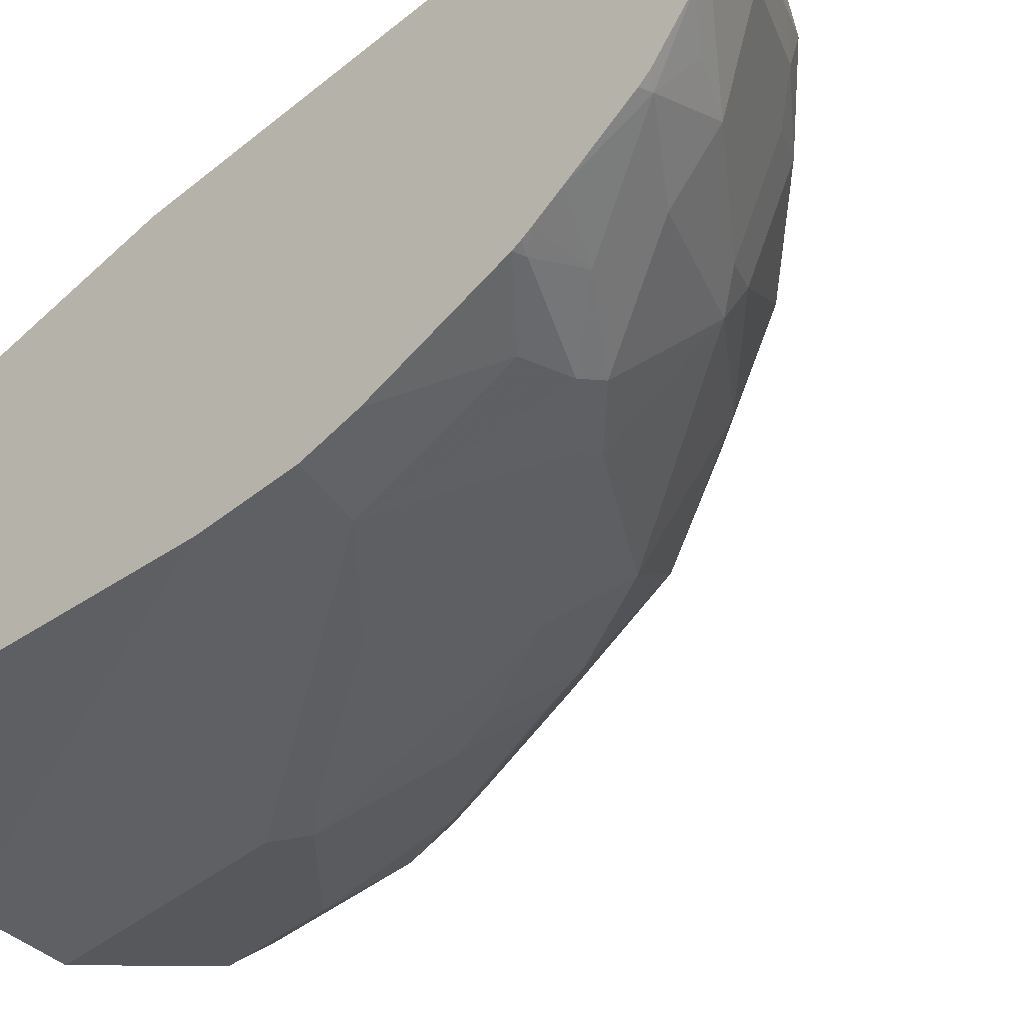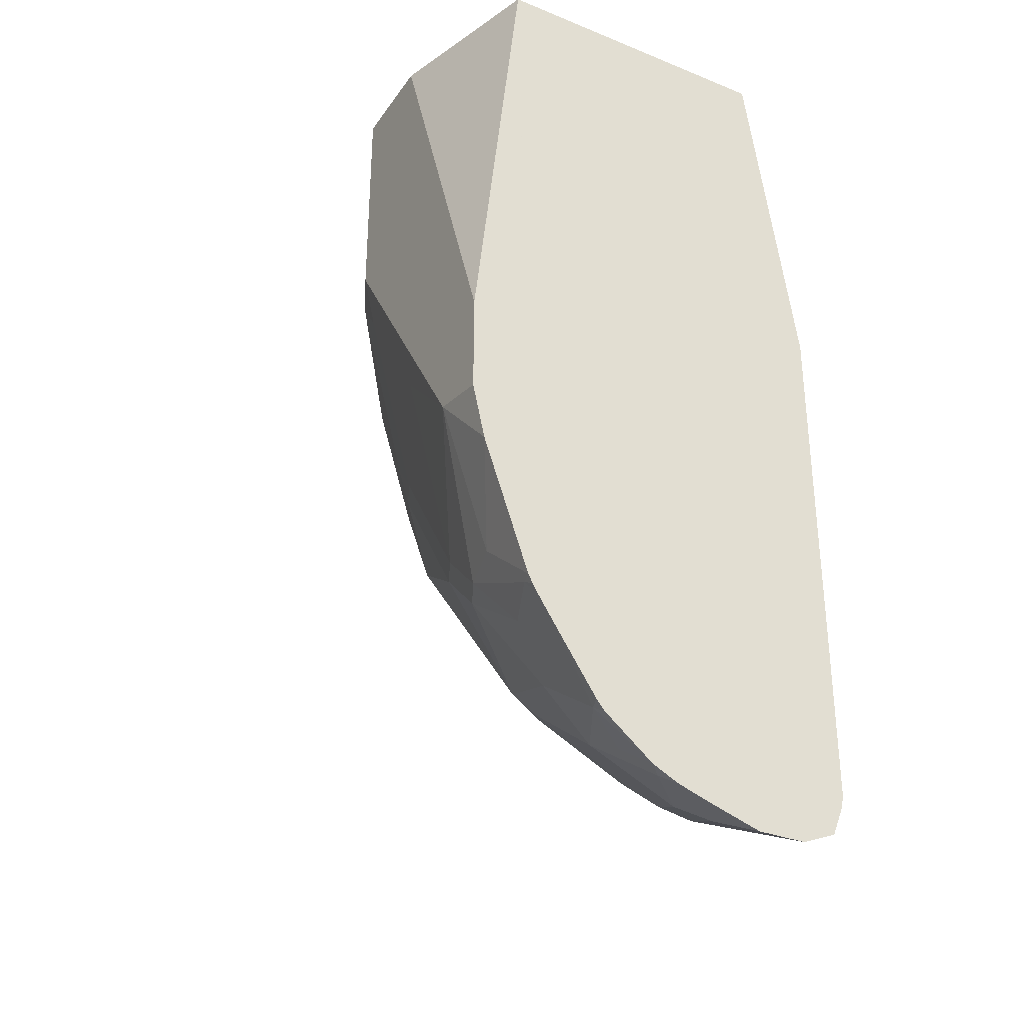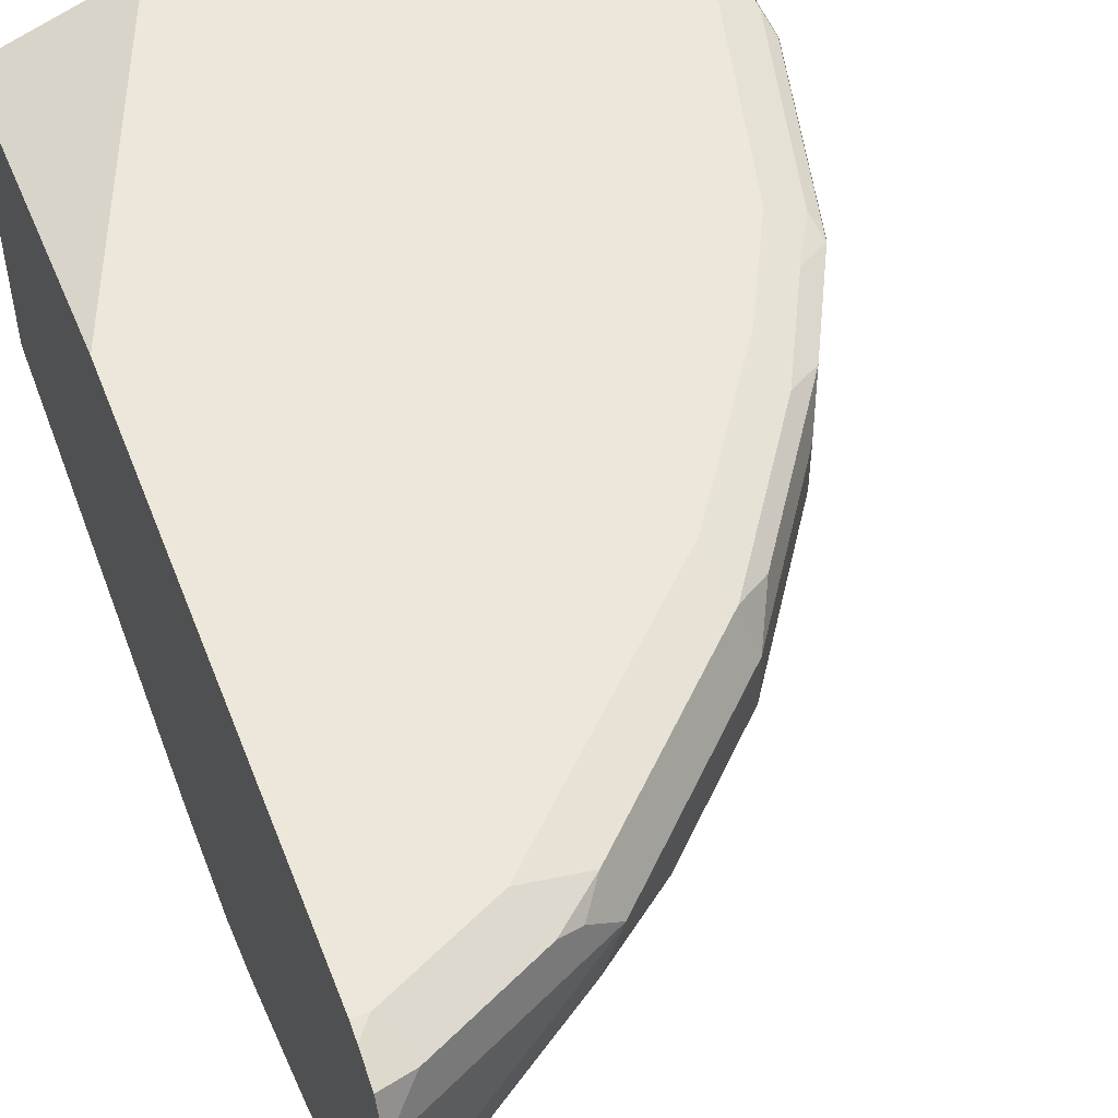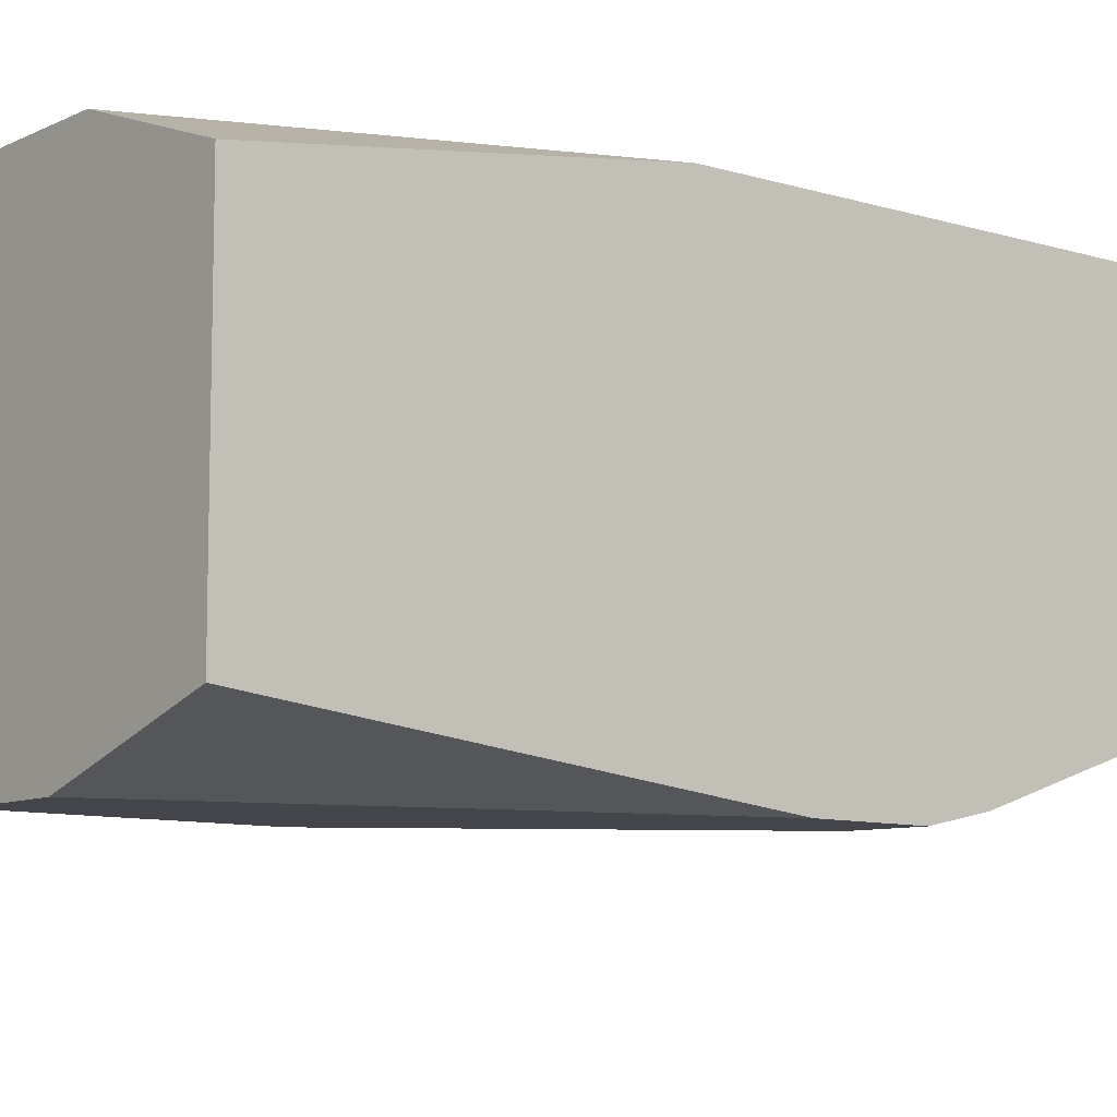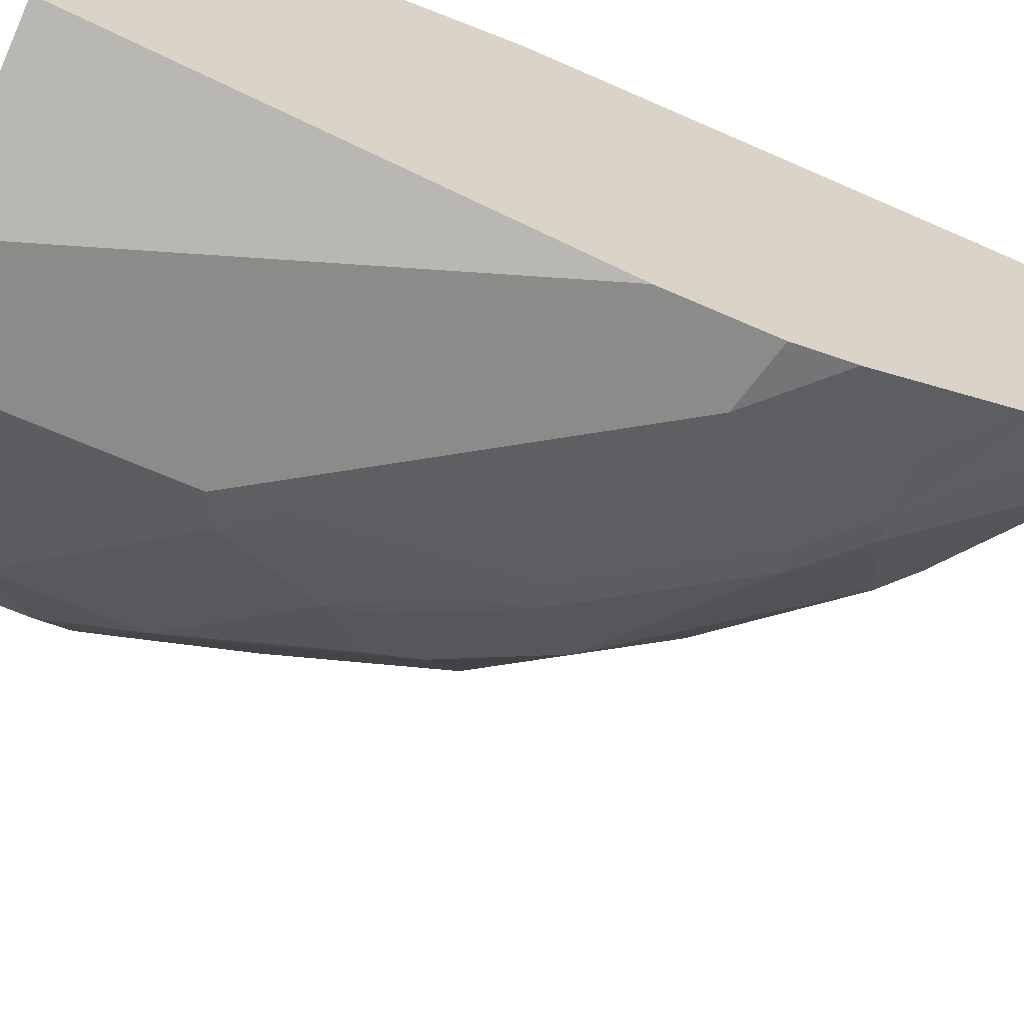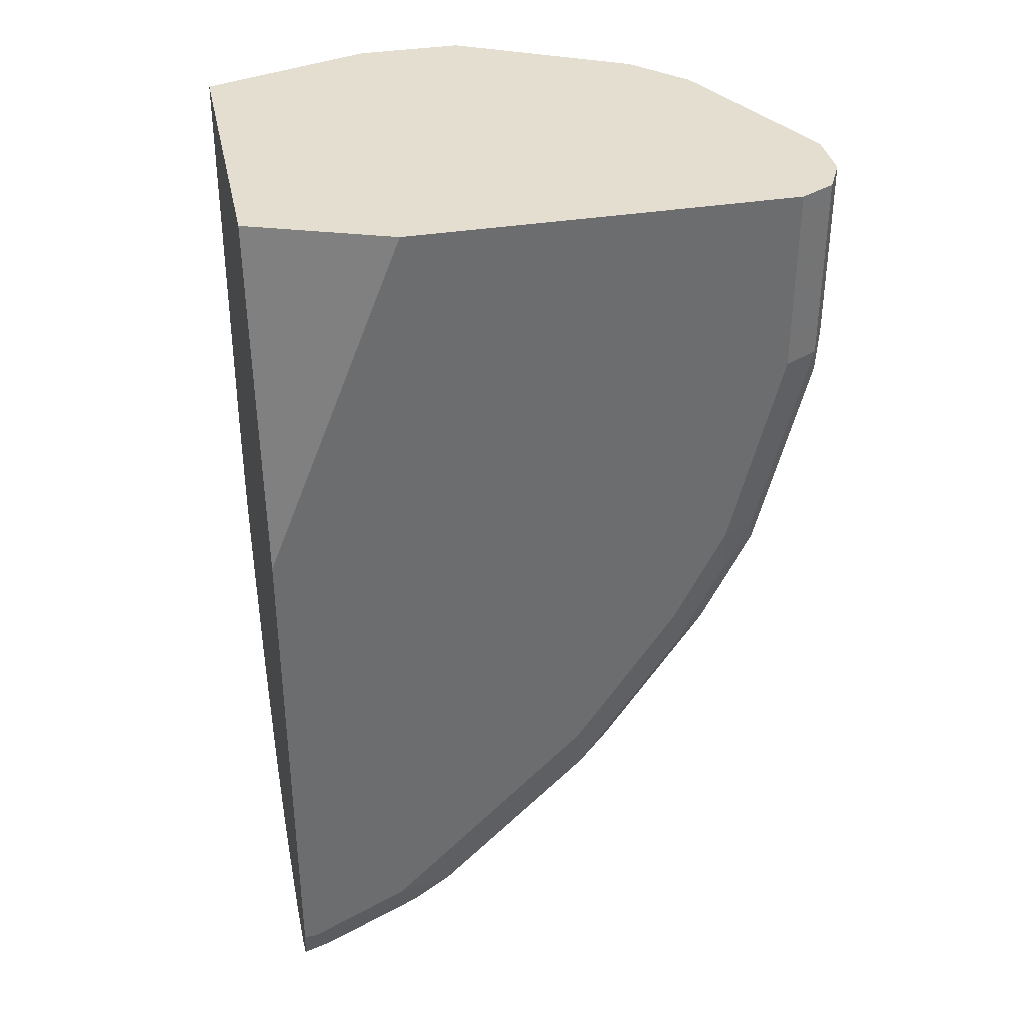
<metadata>
{"format":"obj","ext":"obj","renderer":"f3d","projection":"perspective","resolution":1024,"background":"white","views":[{"elev":-43.6,"azim":133.5,"up":"+Y"},{"elev":-32.5,"azim":60.7,"up":"+Z"},{"elev":51.5,"azim":159.2,"up":"+Y"},{"elev":-9.2,"azim":51.1,"up":"+Y"},{"elev":-63.7,"azim":65.8,"up":"+Y"},{"elev":36.4,"azim":168.2,"up":"+Z"}]}
</metadata>
<code>
v -0.3489 -0.422 -0.4559
v -0.5116 -0.422 -0.2626
v -0.3489 -0.422 -0.2405
v -0.4386 -0.422 -0.01238
v -0.5685 -0.422 -0.01238
v -0.682 -0.4222 -0.01238
v -0.682 -0.4222 -0.1299
v -0.6495 -0.4222 -0.2598
v -0.6712 -0.433 -0.2598
v -0.7037 -0.4331 -0.1299
v -0.7037 -0.4331 -0.01238
v -0.7064 -0.4385 -0.1462
v -0.6739 -0.4385 -0.2761
v -0.6536 -0.4304 -0.2923
v -0.6171 -0.4222 -0.3248
v -0.6211 -0.4304 -0.3573
v -0.6414 -0.4385 -0.341
v -0.5562 -0.4304 -0.4547
v -0.5521 -0.4222 -0.4222
v -0.4222 -0.4222 -0.5521
v -0.3573 -0.4222 -0.5846
v -0.3681 -0.4331 -0.6062
v -0.3489 -0.4246 -0.5942
v -0.3489 -0.4317 -0.6115
v -0.3489 -0.4547 -0.01238
v -0.3489 -0.4222 -0.5846
v -0.5197 -0.682 -0.01238
v -0.3489 -0.6496 -0.01238
v -0.3489 -0.4547 -0.6213
v -0.3489 -0.4872 -0.6213
v -0.4655 -0.4547 -0.5629
v -0.4385 -0.4709 -0.5765
v -0.4547 -0.4872 -0.5643
v -0.3735 -0.5034 -0.6089
v -0.3489 -0.5197 -0.6112
v -0.3489 -0.5438 -0.603
v -0.3489 -0.5605 -0.5947
v -0.3573 -0.5521 -0.5968
v -0.3735 -0.5684 -0.5765
v -0.406 -0.5684 -0.5602
v -0.3573 -0.5954 -0.5629
v -0.3489 -0.5926 -0.5685
v -0.3489 -0.5982 -0.5615
v -0.3489 -0.6259 -0.5194
v -0.3897 -0.6279 -0.498
v -0.406 -0.6008 -0.5278
v -0.4872 -0.5765 -0.4912
v -0.4385 -0.6333 -0.4628
v -0.4222 -0.6414 -0.4587
v -0.3573 -0.6414 -0.4912
v -0.3489 -0.6372 -0.5017
v -0.3489 -0.6407 -0.4957
v -0.3489 -0.6435 -0.4902
v -0.3489 -0.6739 -0.4022
v -0.3897 -0.6496 -0.4547
v -0.3897 -0.682 -0.3573
v -0.4547 -0.6414 -0.4263
v -0.4709 -0.6333 -0.4303
v -0.5684 -0.6008 -0.3654
v -0.5684 -0.5359 -0.4303
v -0.498 -0.5521 -0.498
v -0.4709 -0.5684 -0.5115
v -0.498 -0.4872 -0.5305
v -0.563 -0.4872 -0.4655
v -0.5954 -0.5196 -0.4005
v -0.6279 -0.4872 -0.3681
v -0.6333 -0.5359 -0.3329
v -0.6008 -0.6008 -0.3004
v -0.6658 -0.5359 -0.2355
v -0.6414 -0.5196 -0.3289
v -0.6739 -0.5196 -0.2314
v -0.7037 -0.5088 -0.1407
v -0.7145 -0.4872 -0.1299
v -0.6712 -0.5738 -0.1407
v -0.6712 -0.5413 -0.2057
v -0.6658 -0.5684 -0.1705
v -0.6333 -0.6008 -0.203
v -0.6062 -0.6062 -0.2707
v -0.5738 -0.6387 -0.2382
v -0.5684 -0.6333 -0.268
v -0.5413 -0.6387 -0.3032
v -0.5413 -0.6712 -0.1732
v -0.5197 -0.6739 -0.1989
v -0.5197 -0.682 -0.1624
v -0.4547 -0.6739 -0.2964
v -0.5197 -0.6414 -0.3289
v -0.5359 -0.6333 -0.3329
v -0.5975 -0.6431 -0.1039
v -0.6279 -0.6279 -0.0866
v -0.6387 -0.6062 -0.1732
v -0.6604 -0.5954 -0.1191
v -0.6604 -0.5954 -0.01238
v -0.7145 -0.4872 -0.01238
v -0.7145 -0.4547 -0.01238
v -0.7145 -0.4547 -0.1299
v -0.682 -0.4547 -0.2598
v -0.6739 -0.4872 -0.2639
v -0.6495 -0.4872 -0.3248
v -0.6279 -0.6279 -0.01238
v -0.6279 -0.4547 -0.3681
v -0.563 -0.4547 -0.4655
v -0.5765 -0.4385 -0.4385
v -0.4587 -0.4303 -0.5521
v -0.4466 -0.4385 -0.5684
v -0.433 -0.4331 -0.5738
v -0.4709 -0.5034 -0.544
v -0.3897 -0.5197 -0.5968
v -0.3489 -0.682 -0.3007
v -0.3489 -0.682 -0.3657
v -0.4547 -0.682 -0.01238
f 74 92 93
f 82 89 79
f 90 79 89
f 90 78 79
f 90 77 78
f 74 77 90
f 74 90 91
f 74 91 92
f 82 84 89
f 74 93 73
f 94 93 11
f 95 73 94
f 96 73 95
f 96 97 73
f 96 98 97
f 96 13 98
f 96 95 13
f 95 12 13
f 95 94 12
f 94 11 12
f 84 88 89
f 93 92 11
f 94 73 93
f 84 27 88
f 76 77 74
f 85 57 56
f 69 74 75
f 76 74 69
f 92 27 11
f 76 69 77
f 69 68 77
f 68 78 77
f 68 79 78
f 80 79 68
f 81 79 80
f 81 82 79
f 83 82 81
f 84 56 27
f 83 84 82
f 83 85 56
f 83 86 85
f 83 81 86
f 81 87 86
f 81 80 87
f 80 59 87
f 80 68 59
f 87 59 58
f 87 58 86
f 57 86 58
f 85 86 57
f 83 56 84
f 99 27 92
f 103 18 20
f 99 89 88
f 33 63 31
f 33 106 63
f 33 107 106
f 33 34 107
f 34 36 107
f 38 107 36
f 38 40 107
f 40 106 107
f 40 62 106
f 40 47 62
f 106 62 63
f 64 101 63
f 66 101 64
f 14 17 13
f 56 108 27
f 109 108 56
f 109 28 108
f 109 54 28
f 109 56 54
f 54 56 55
f 110 108 28
f 110 27 108
f 110 28 27
f 31 63 101
f 24 25 29
f 24 29 22
f 31 104 29
f 99 92 89
f 89 92 91
f 90 89 91
f 98 13 17
f 98 17 66
f 98 66 70
f 98 70 97
f 71 97 70
f 71 73 97
f 67 70 66
f 100 66 17
f 99 88 27
f 100 101 66
f 102 101 17
f 102 18 101
f 102 17 18
f 103 101 18
f 103 31 101
f 103 104 31
f 103 105 104
f 103 20 105
f 105 20 22
f 105 22 29
f 105 29 104
f 100 17 101
f 72 75 74
f 72 69 75
f 72 73 71
f 21 22 20
f 23 22 21
f 23 24 22
f 23 25 24
f 23 26 25
f 23 21 26
f 21 1 26
f 26 1 25
f 3 25 1
f 3 4 25
f 4 11 25
f 6 11 4
f 25 11 27
f 28 25 27
f 28 29 25
f 30 29 28
f 30 31 29
f 32 31 30
f 32 33 31
f 32 34 33
f 32 30 34
f 35 34 30
f 35 36 34
f 72 74 73
f 20 2 1
f 15 8 2
f 19 15 2
f 2 3 1
f 2 4 3
f 5 4 2
f 5 6 4
f 5 7 6
f 5 2 7
f 7 2 8
f 9 7 8
f 10 7 9
f 10 6 7
f 10 11 6
f 35 30 36
f 10 12 11
f 9 13 12
f 9 14 13
f 9 8 14
f 15 14 8
f 16 14 15
f 16 17 14
f 16 18 17
f 16 15 18
f 19 18 15
f 19 20 18
f 19 2 20
f 10 9 12
f 30 28 36
f 21 20 1
f 37 38 36
f 50 55 49
f 49 55 56
f 49 56 57
f 49 57 58
f 48 49 58
f 48 58 47
f 47 58 59
f 60 47 59
f 61 47 60
f 61 62 47
f 61 63 62
f 61 64 63
f 61 60 64
f 65 64 60
f 65 66 64
f 65 67 66
f 65 60 67
f 67 60 59
f 68 67 59
f 69 67 68
f 69 70 67
f 69 71 70
f 37 36 28
f 50 53 55
f 53 54 55
f 72 71 69
f 44 51 45
f 53 28 54
f 39 40 38
f 39 41 40
f 39 37 41
f 42 41 37
f 42 43 41
f 42 28 43
f 42 37 28
f 44 43 28
f 41 43 44
f 41 44 45
f 41 45 46
f 39 38 37
f 46 47 40
f 46 48 47
f 46 45 48
f 45 49 48
f 45 50 49
f 51 50 45
f 52 50 51
f 52 53 50
f 52 28 53
f 52 51 28
f 44 28 51
f 41 46 40

</code>
